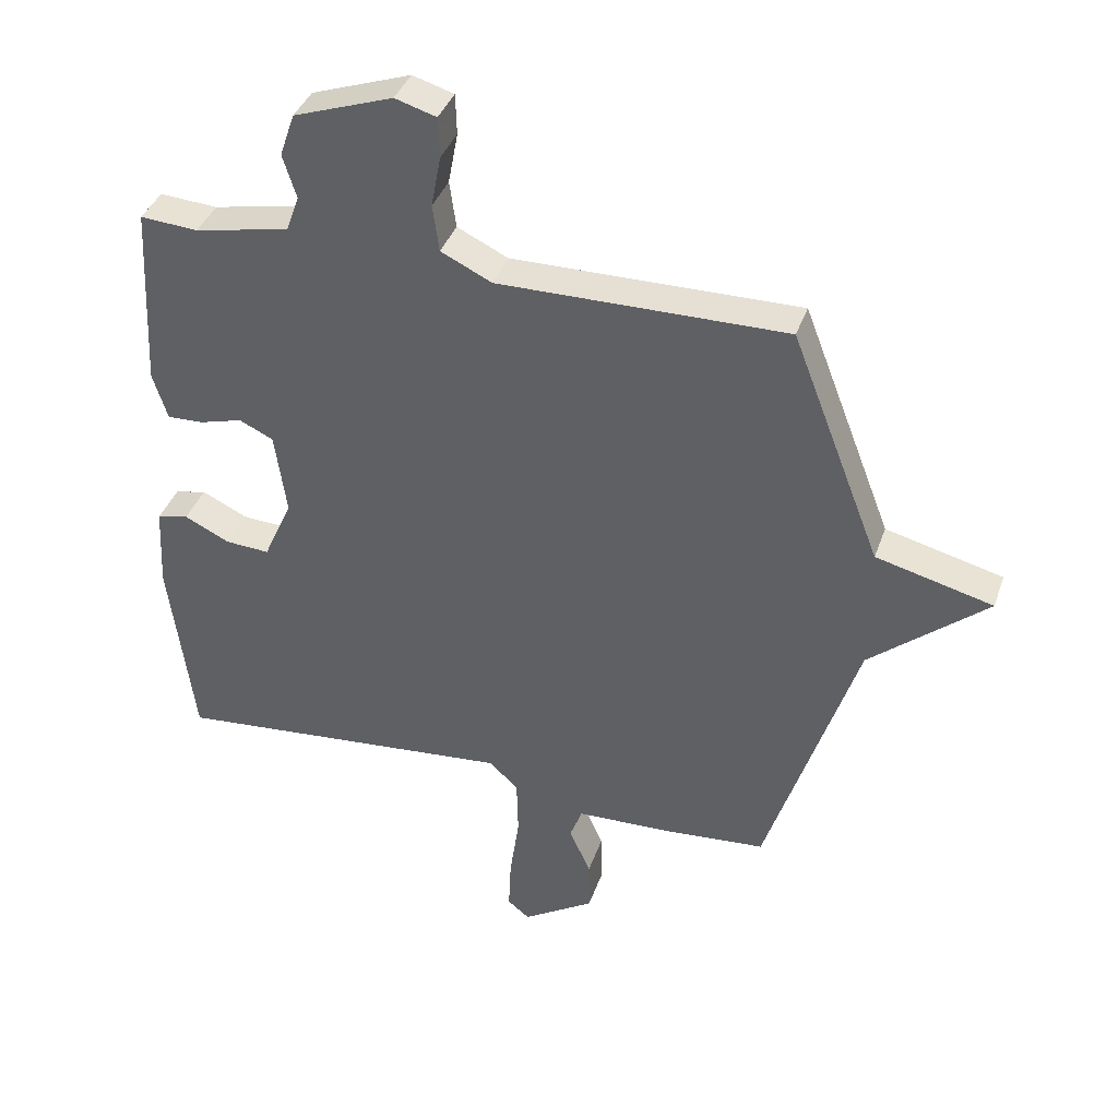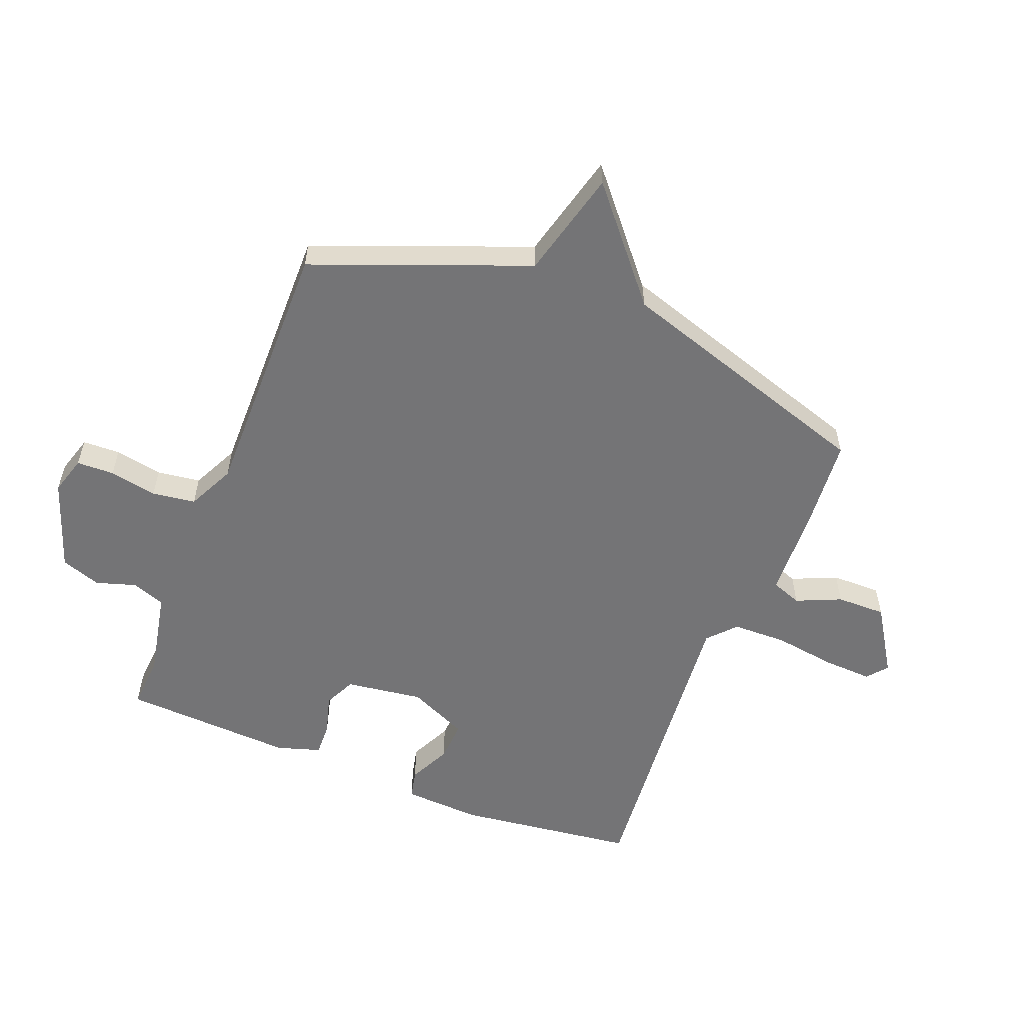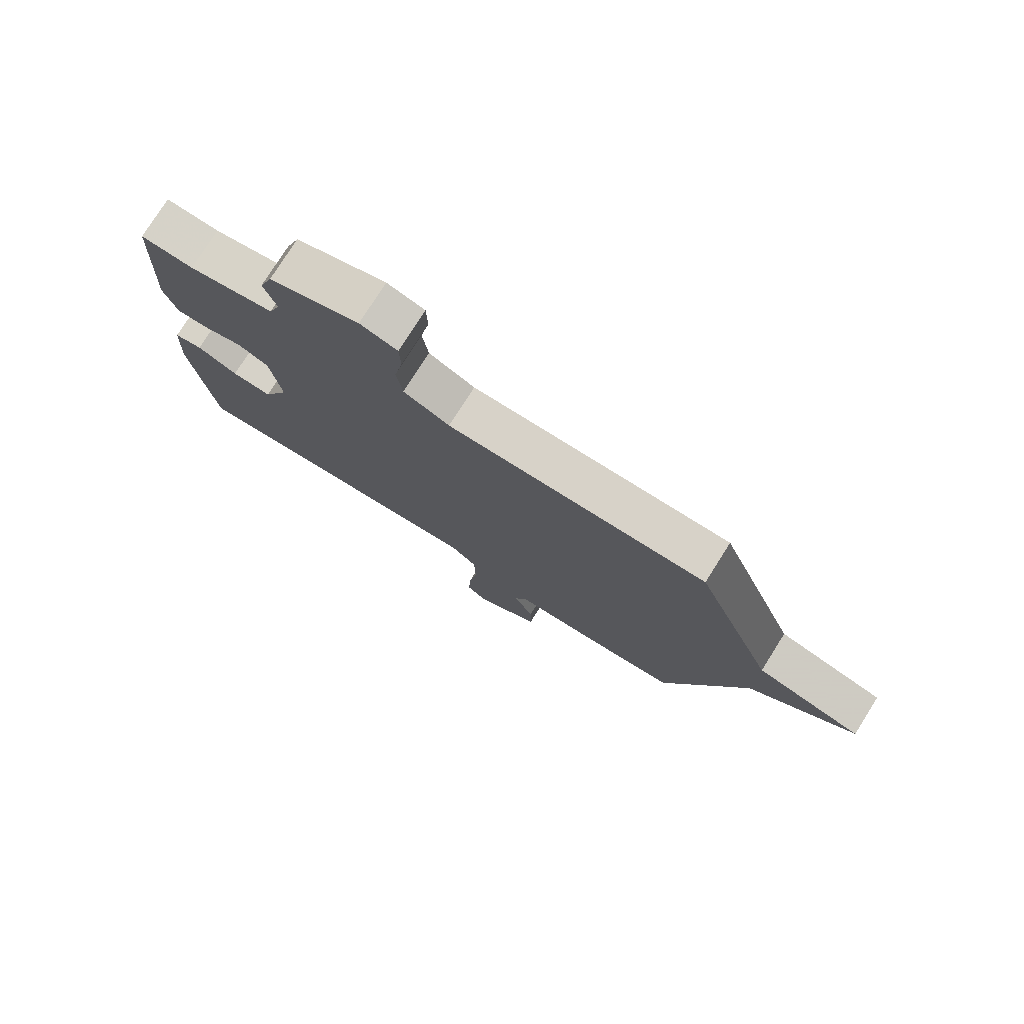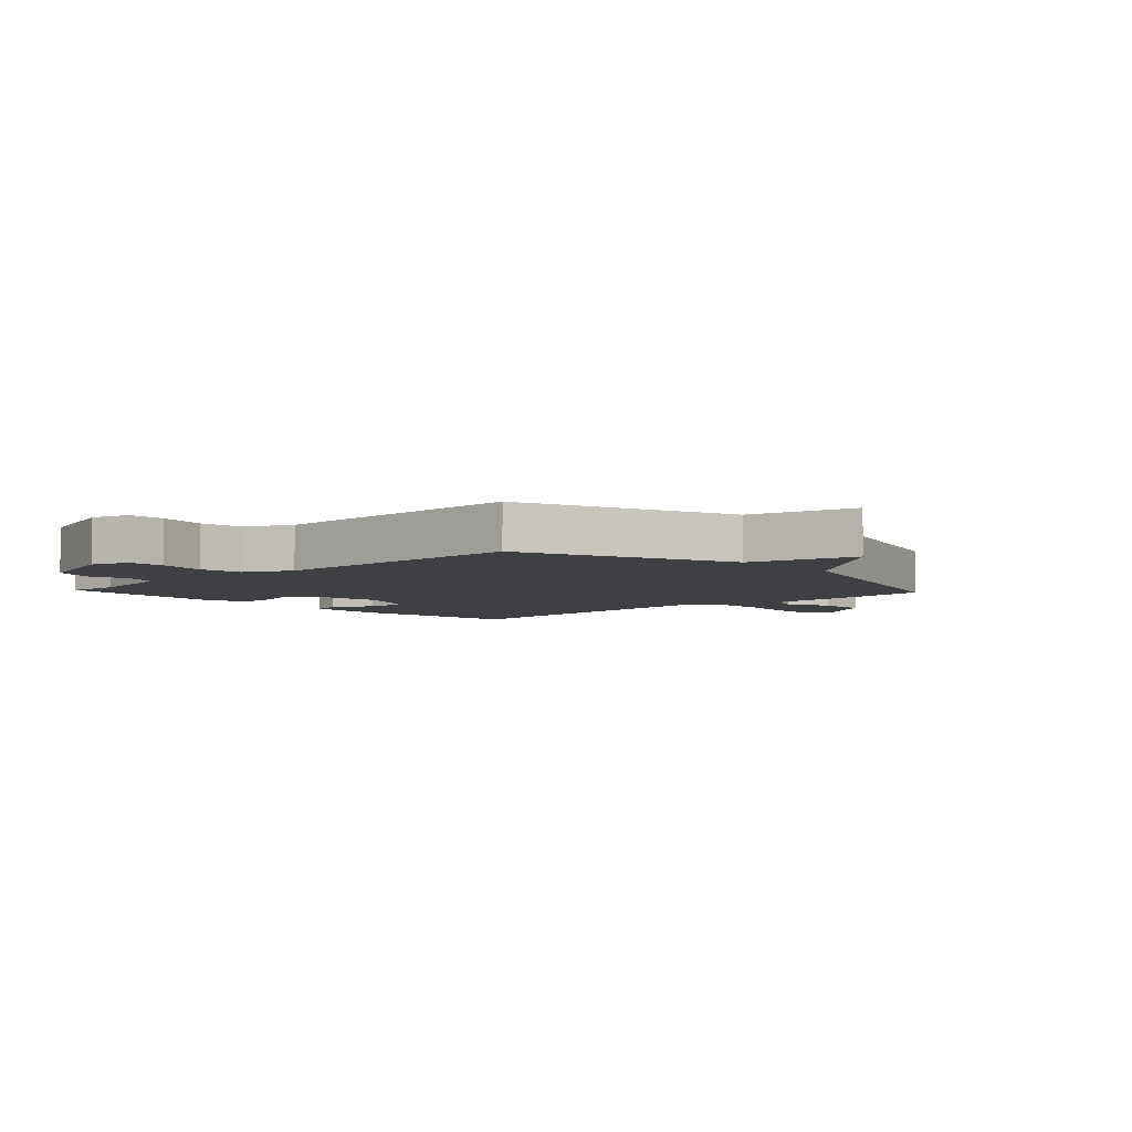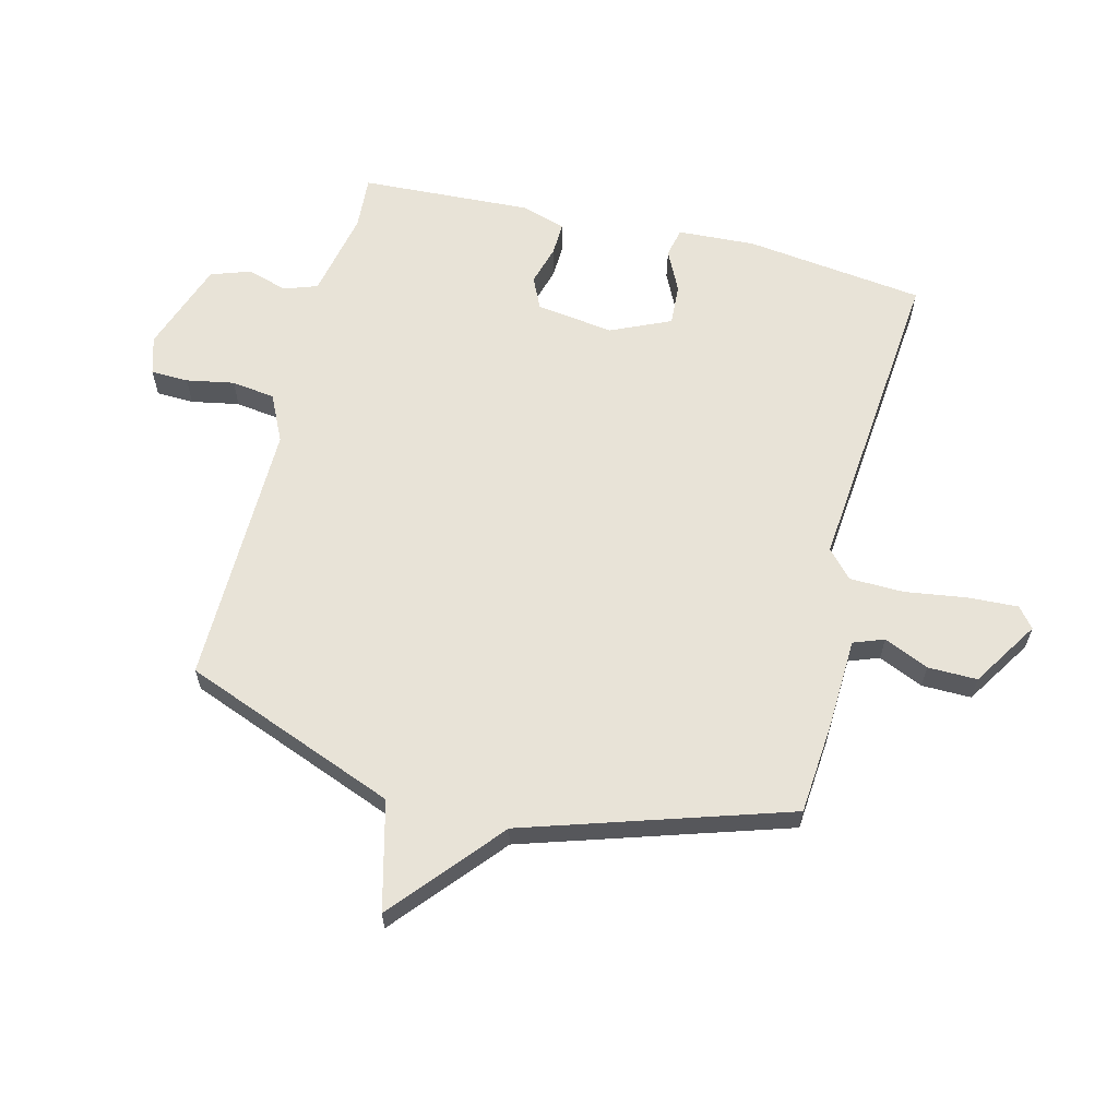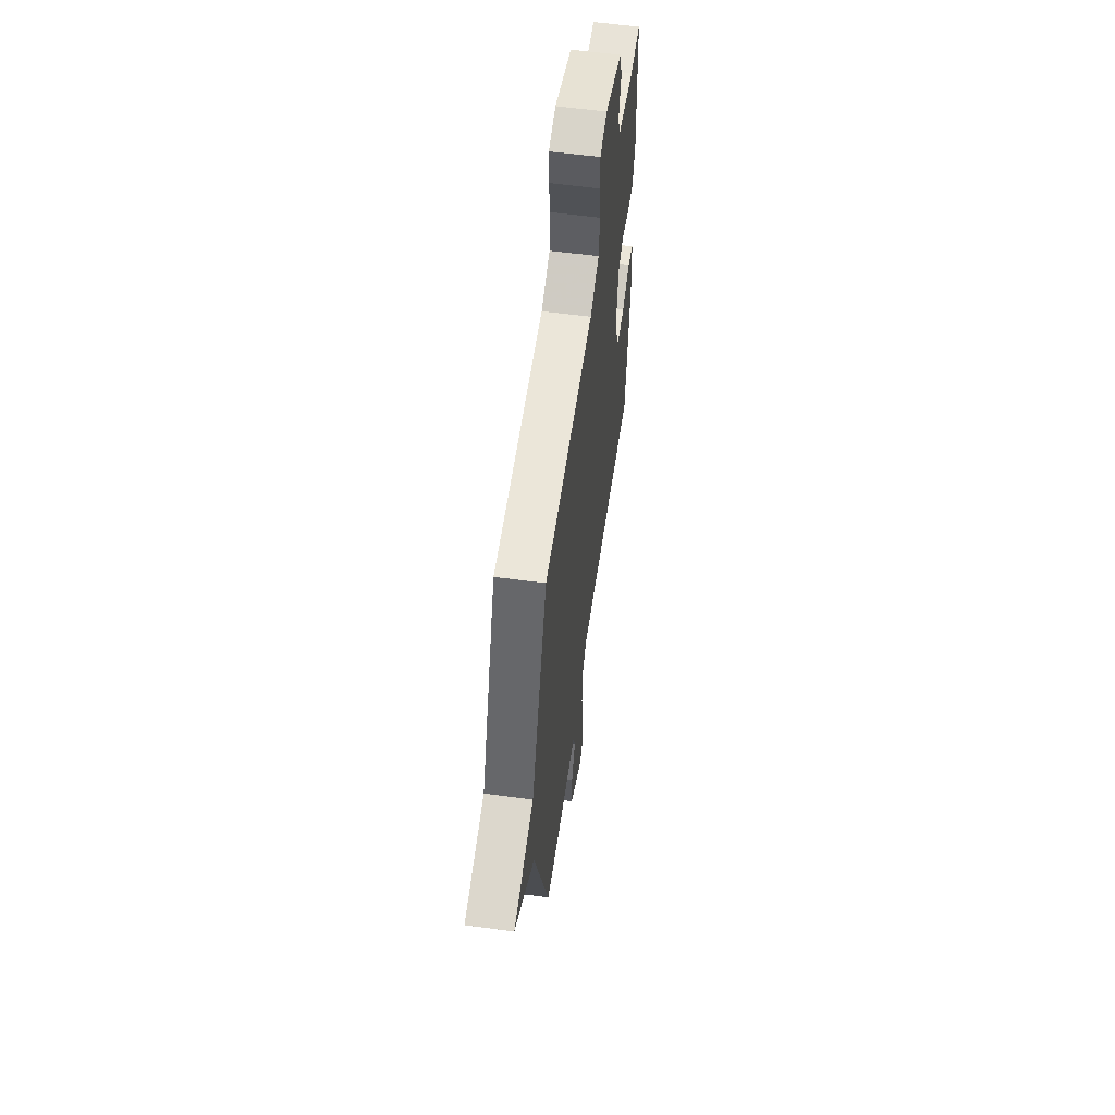
<metadata>
{"format":"obj","ext":"obj","renderer":"f3d","projection":"perspective","resolution":1024,"background":"white","views":[{"elev":38.6,"azim":18.3,"up":"+Z"},{"elev":-56.3,"azim":68.4,"up":"+Y"},{"elev":77.4,"azim":32.3,"up":"+Z"},{"elev":-5.1,"azim":42.9,"up":"+Y"},{"elev":62.2,"azim":104.1,"up":"+Y"},{"elev":58.2,"azim":98.0,"up":"+Z"}]}
</metadata>
<code>
v 0.5 0.07 -0.5
v 0.344 0.07 -0.513
v 0.193 0.07 -0.519
v 0.174 0.07 -0.57
v 0.207 0.07 -0.645
v 0.208 0.07 -0.728
v 0.096 0.07 -0.799
v 0.062 0.07 -0.771
v 0.066 0.07 -0.688
v 0.081 0.07 -0.584
v 0.079 0.07 -0.493
v 0.033 0.07 -0.451
v -0.5 0.07 -0.5
v -0.538 0.07 -0.199
v -0.531 0.07 -0.069
v -0.482 0.07 -0.058
v -0.412 0.07 -0.092
v -0.343 0.07 -0.096
v -0.298 0.07 0.004
v -0.316 0.07 0.134
v -0.369 0.07 0.159
v -0.436 0.07 0.14
v -0.492 0.07 0.138
v -0.515 0.07 0.211
v -0.5 0.07 0.5
v -0.41 0.07 0.494
v -0.263 0.07 0.524
v -0.243 0.07 0.58
v -0.264 0.07 0.647
v -0.241 0.07 0.714
v -0.087 0.07 0.768
v -0.023 0.07 0.749
v -0.021 0.07 0.686
v -0.036 0.07 0.606
v -0.026 0.07 0.533
v 0.053 0.07 0.495
v 0.5 0.07 0.5
v 0.64 0.07 0.14
v 0.822 0.07 0.094
v 0.64 0.07 -0.06
v 0.5 0 -0.5
v 0.344 0 -0.513
v 0.193 0 -0.519
v 0.174 0 -0.57
v 0.207 0 -0.645
v 0.208 0 -0.728
v 0.096 0 -0.799
v 0.062 0 -0.771
v 0.066 0 -0.688
v 0.081 0 -0.584
v 0.079 0 -0.493
v 0.033 0 -0.451
v -0.5 0 -0.5
v -0.538 0 -0.199
v -0.531 0 -0.069
v -0.482 0 -0.058
v -0.412 0 -0.092
v -0.343 0 -0.096
v -0.298 0 0.004
v -0.316 0 0.134
v -0.369 0 0.159
v -0.436 0 0.14
v -0.492 0 0.138
v -0.515 0 0.211
v -0.5 0 0.5
v -0.41 0 0.494
v -0.263 0 0.524
v -0.243 0 0.58
v -0.264 0 0.647
v -0.241 0 0.714
v -0.087 0 0.768
v -0.023 0 0.749
v -0.021 0 0.686
v -0.036 0 0.606
v -0.026 0 0.533
v 0.053 0 0.495
v 0.5 0 0.5
v 0.64 0 0.14
v 0.822 0 0.094
v 0.64 0 -0.06
f 38 39 40
f 1 2 3
f 40 1 3
f 38 40 3
f 37 38 3
f 36 37 3
f 35 36 3 4
f 32 33 34
f 31 32 34
f 30 31 34
f 29 30 34
f 28 29 34
f 27 28 34 35
f 26 27 35 4
f 24 25 26
f 23 24 26
f 22 23 26
f 21 22 26
f 20 21 26
f 15 16 17
f 14 15 17
f 13 14 17
f 12 13 17
f 12 17 18
f 11 12 18 19
f 8 9 10
f 7 8 10
f 6 7 10
f 5 6 10
f 4 5 10
f 4 10 11
f 20 26 4 11
f 11 19 20
f 80 79 78
f 43 42 41
f 43 41 80
f 43 80 78
f 43 78 77
f 43 77 76
f 44 43 76 75
f 74 73 72
f 74 72 71
f 74 71 70
f 74 70 69
f 74 69 68
f 75 74 68 67
f 44 75 67 66
f 66 65 64
f 66 64 63
f 66 63 62
f 66 62 61
f 66 61 60
f 57 56 55
f 57 55 54
f 57 54 53
f 57 53 52
f 58 57 52
f 59 58 52 51
f 50 49 48
f 50 48 47
f 50 47 46
f 50 46 45
f 50 45 44
f 51 50 44
f 51 44 66 60
f 60 59 51
f 1 41 42 2
f 2 42 43 3
f 3 43 44 4
f 4 44 45 5
f 5 45 46 6
f 6 46 47 7
f 7 47 48 8
f 8 48 49 9
f 9 49 50 10
f 10 50 51 11
f 11 51 52 12
f 12 52 53 13
f 13 53 54 14
f 14 54 55 15
f 15 55 56 16
f 16 56 57 17
f 17 57 58 18
f 18 58 59 19
f 19 59 60 20
f 20 60 61 21
f 21 61 62 22
f 22 62 63 23
f 23 63 64 24
f 24 64 65 25
f 25 65 66 26
f 26 66 67 27
f 27 67 68 28
f 28 68 69 29
f 29 69 70 30
f 30 70 71 31
f 31 71 72 32
f 32 72 73 33
f 33 73 74 34
f 34 74 75 35
f 35 75 76 36
f 36 76 77 37
f 37 77 78 38
f 38 78 79 39
f 39 79 80 40
f 40 80 41 1

</code>
